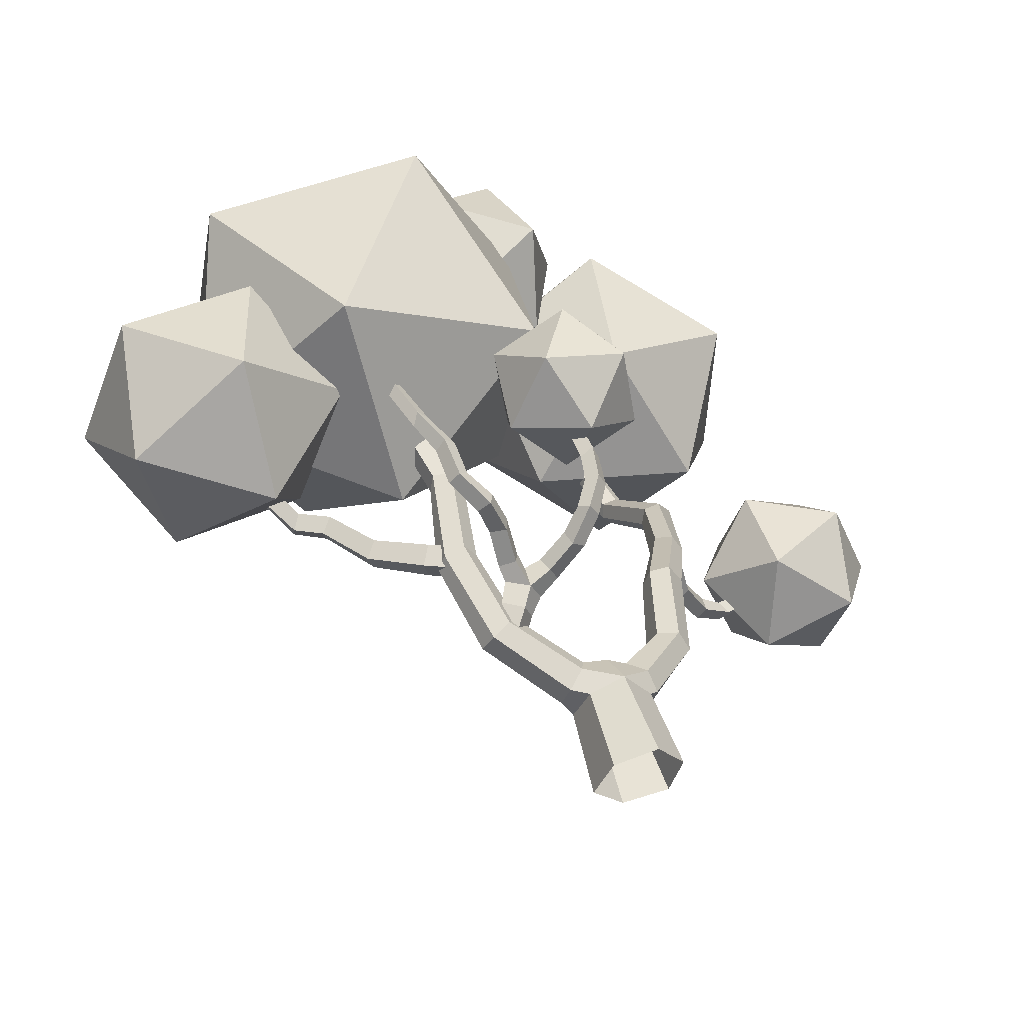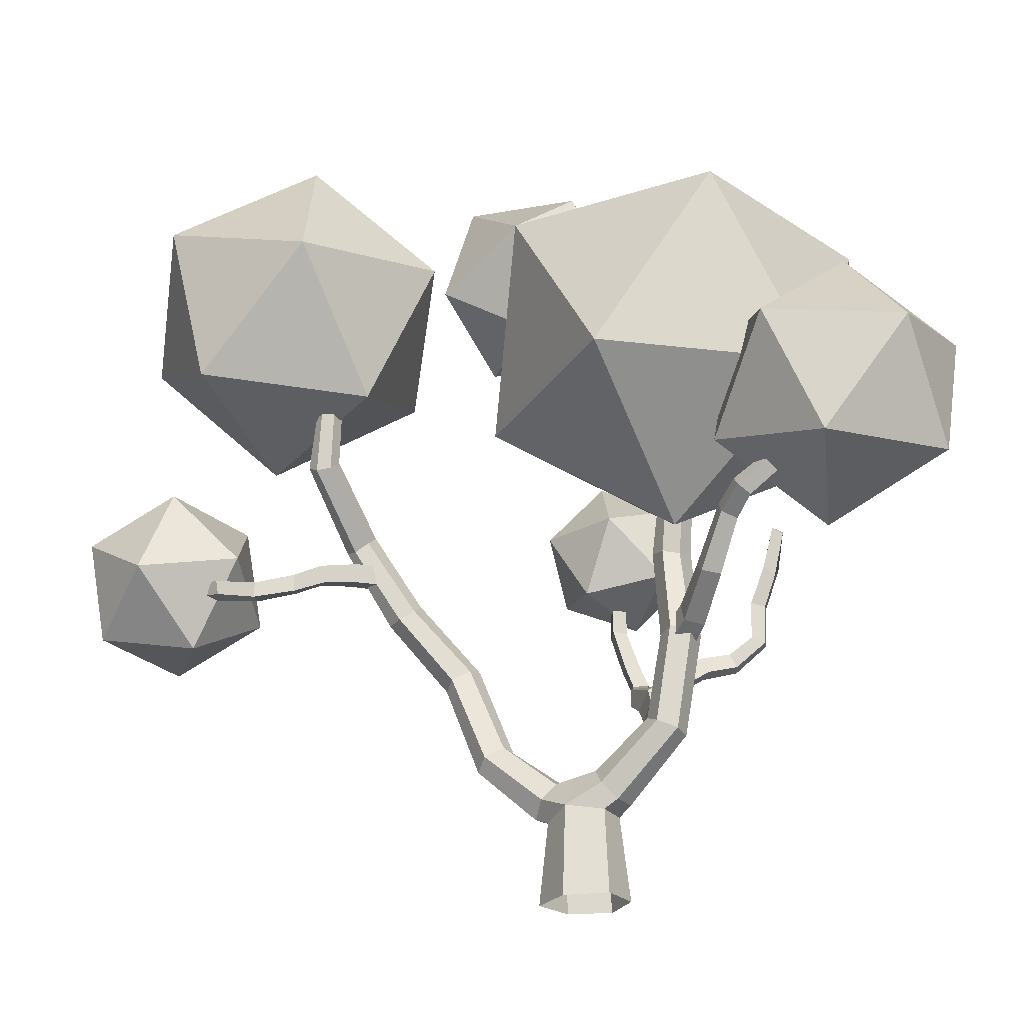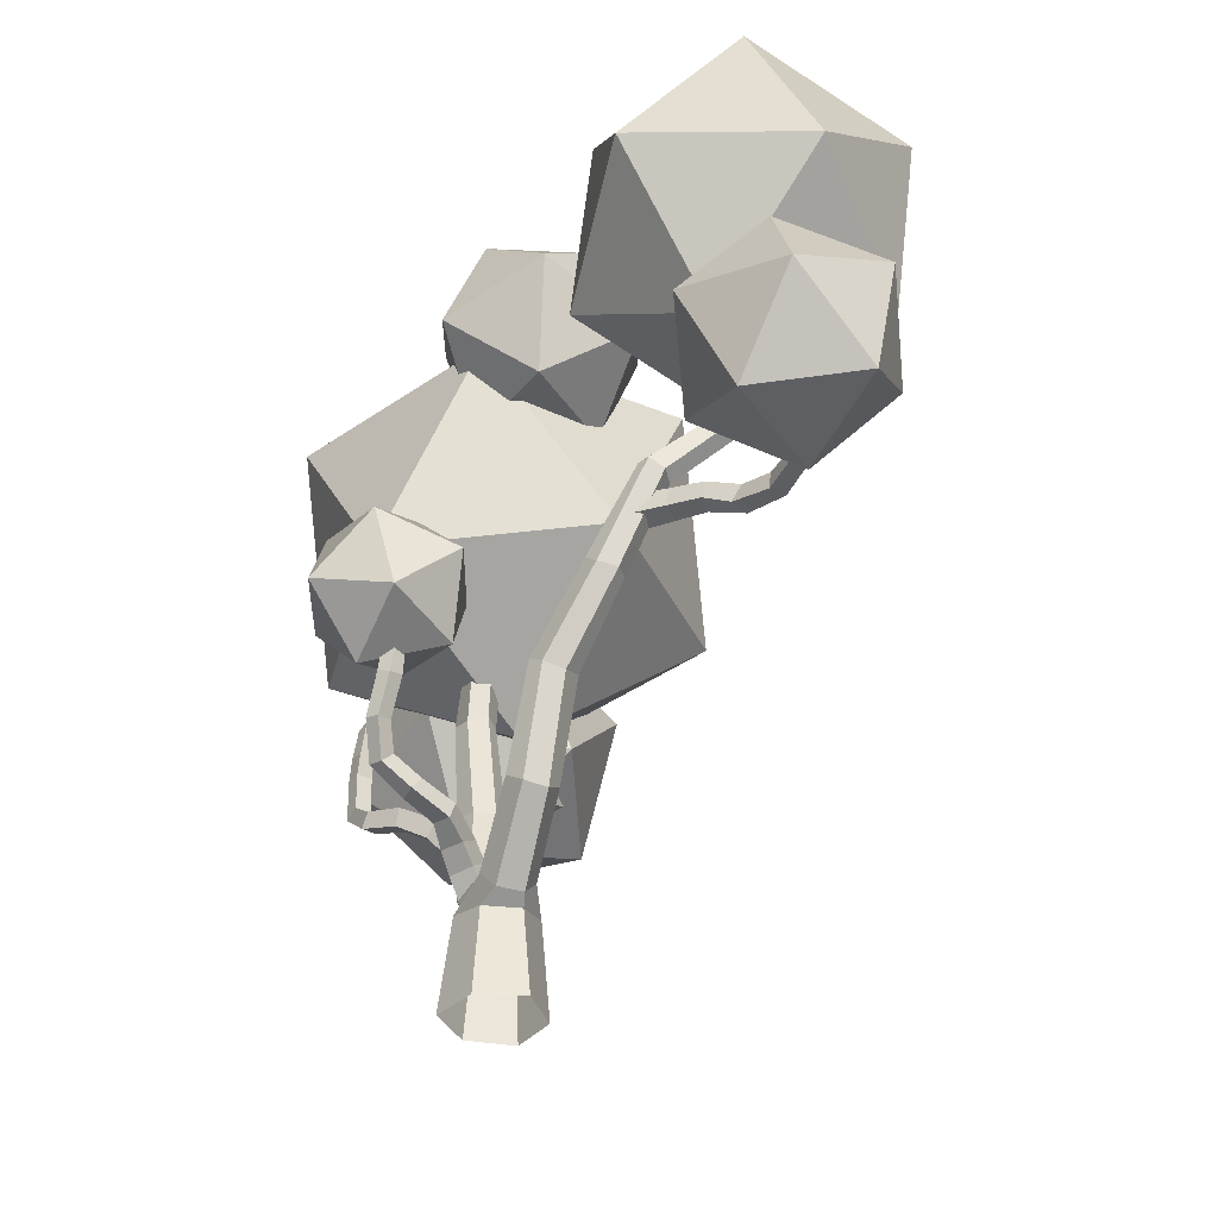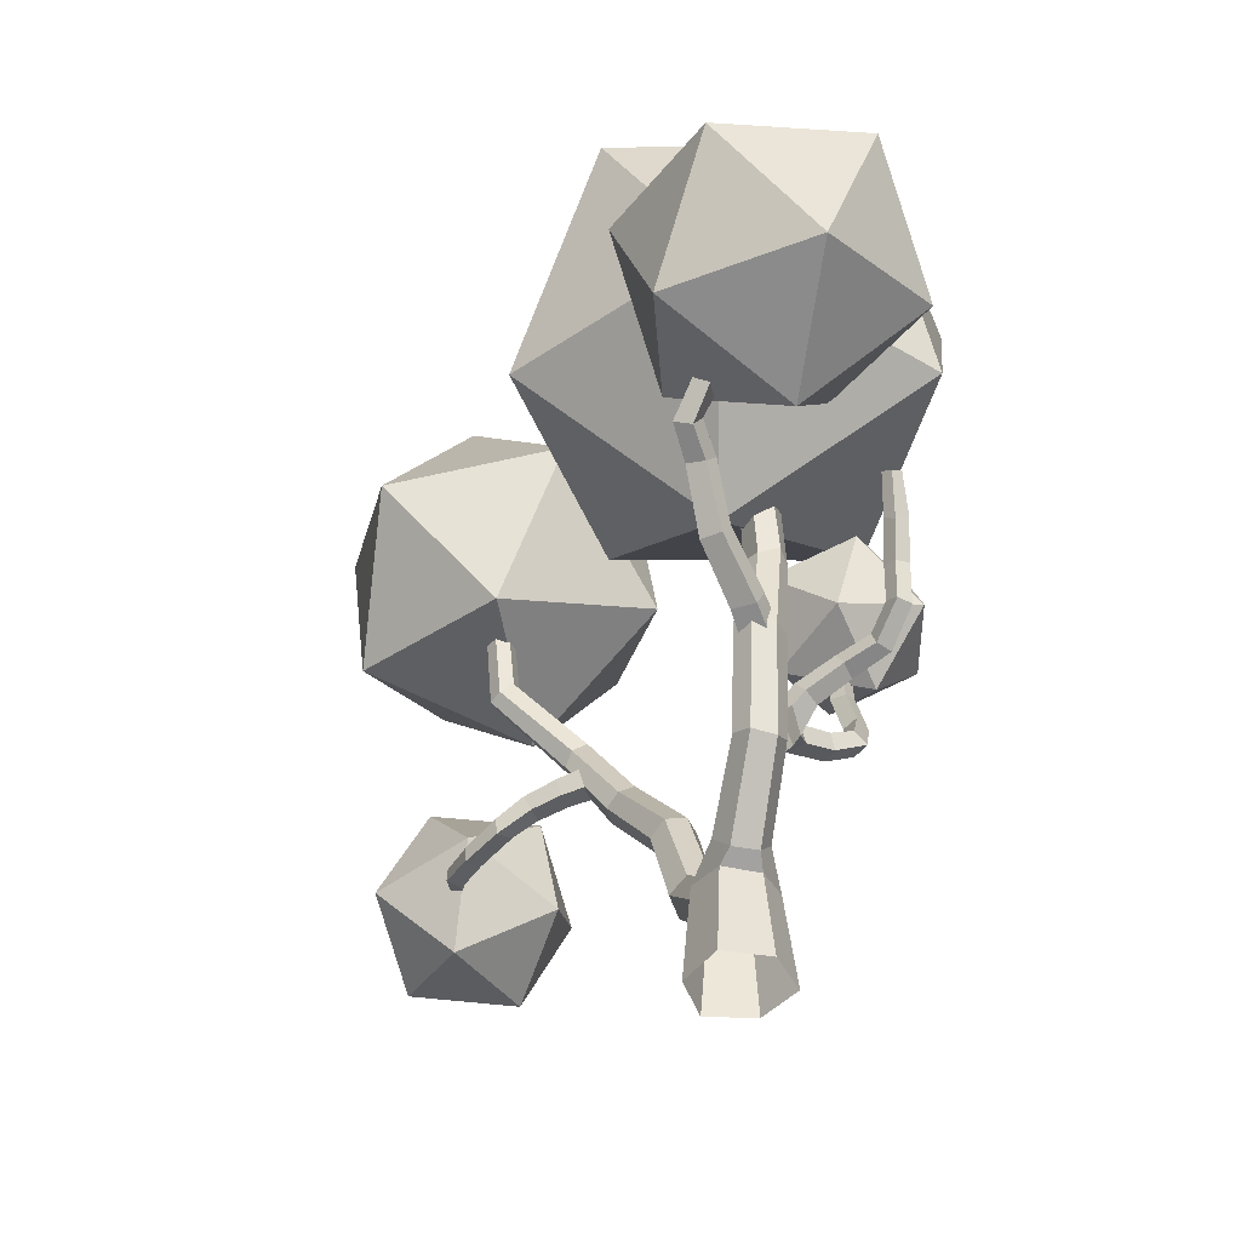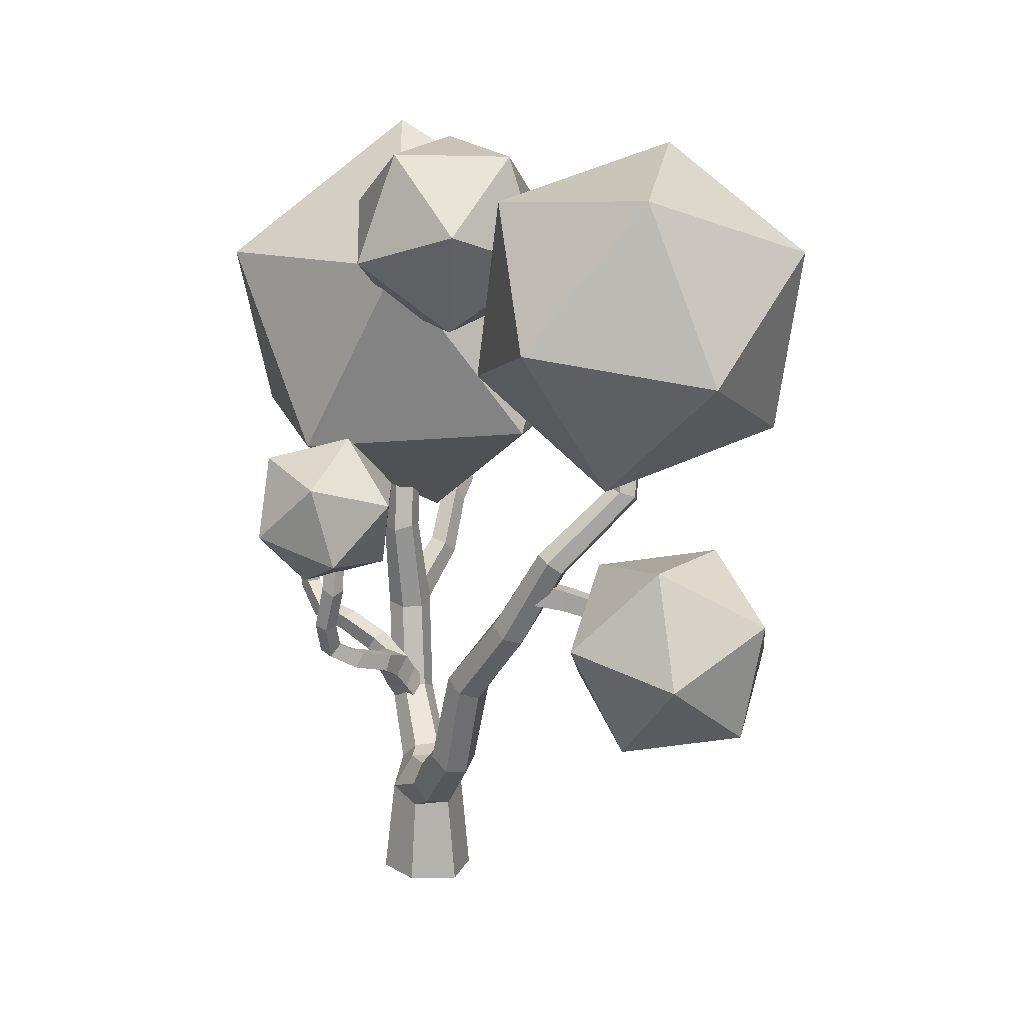
<metadata>
{"format":"obj","ext":"obj","renderer":"f3d","projection":"perspective","resolution":1024,"background":"white","views":[{"elev":53.8,"azim":-17.5,"up":"+Z"},{"elev":-23.0,"azim":-124.7,"up":"+Y"},{"elev":-38.4,"azim":103.2,"up":"+Y"},{"elev":-43.4,"azim":-76.5,"up":"+Y"},{"elev":15.4,"azim":102.8,"up":"+Y"}]}
</metadata>
<code>
o Tree_lp_11
v -0.5248 -0.7078 -1.375
v -1.531 -0.6667 -0.246
v -0.9063 -0.6615 1.115
v 0.5458 -0.6919 1.431
v 1.428 -0.7311 0.2296
v 1.004 -0.7426 -1.235
v 0.7869 2.829 -1.292
v 0.6343 3.398 -0.7881
v 0.9815 3.479 -0.07891
v 1.524 2.912 0.09195
v 1.676 2.343 -0.4121
v 1.329 2.262 -1.121
v 2.59 4.582 -2.364
v 2.285 4.935 -1.79
v 2.619 4.925 -1.15
v 3.307 4.689 -1.057
v 3.58 4.277 -1.609
v 3.191 4.189 -2.21
v 3.549 7.475 -3.086
v 3.179 7.782 -2.585
v 3.458 7.916 -1.985
v 4.13 7.826 -1.854
v 4.467 7.431 -2.315
v 4.167 7.24 -2.888
v 4.611 9.716 -4.611
v 4.33 10.03 -4.189
v 4.618 10.38 -3.759
v 5.193 10.15 -3.649
v 5.446 9.759 -4.017
v 5.231 9.622 -4.589
v 5.33 12.15 -6.047
v 4.944 12.43 -5.756
v 5.132 12.76 -5.33
v 5.682 12.79 -5.244
v 6.062 12.61 -5.614
v 5.875 12.27 -6.029
v 4.505 14.47 -8.187
v 4.19 14.55 -7.822
v 4.296 14.86 -7.421
v 4.812 14.91 -7.377
v 5.124 14.84 -7.747
v 4.972 14.69 -8.222
v 4 17.36 -8.29
v 3.732 17.43 -7.97
v 3.86 17.55 -7.589
v 4.279 17.55 -7.502
v 4.542 17.41 -7.804
v 4.417 17.34 -8.2
v -1.33 3.069 -0.3637
v -1.558 2.544 0.158
v -1.274 2.488 0.8966
v -0.7136 3.032 1.079
v -0.486 3.557 0.5568
v -0.7692 3.613 -0.1818
v -3.139 4.92 0.609
v -3.544 4.655 1.163
v -3.187 4.579 1.798
v -2.56 4.895 1.933
v -2.198 5.251 1.4
v -2.479 5.168 0.7286
v -3.692 8.118 0.8283
v -4.082 7.963 1.407
v -3.819 7.919 2.027
v -3.13 8.041 2.173
v -2.74 7.954 1.58
v -3.002 7.981 0.9596
v -3.087 11.04 1.065
v -3.436 10.95 1.536
v -3.286 11.12 2.133
v -2.663 11.01 2.196
v -2.315 10.94 1.722
v -2.462 11.13 1.131
v -3.49 13.91 1.064
v -3.903 13.8 1.448
v -3.713 13.77 1.993
v -3.181 13.9 2.109
v -2.833 14.17 1.746
v -2.996 14.14 1.192
v -4.001 8.773 1.053
v -3.139 8.379 1.17
v -4.347 8.117 0.9044
v -3.491 7.643 1.013
v -4.51 8.04 1.639
v -3.674 7.56 1.819
v -4.164 8.696 1.787
v -3.323 8.296 1.975
v -5.391 9.677 0.6669
v -5.902 9.283 0.4429
v -6.109 9.23 1.092
v -5.729 9.774 1.253
v -6.741 11.39 0.5688
v -7.101 10.95 0.3565
v -7.233 10.78 0.9323
v -6.873 11.23 1.145
v -7.699 11.91 0.4436
v -8.103 11.53 0.2515
v -8.099 11.3 0.7908
v -7.823 11.77 1.001
v -8.463 12.8 1.272
v -8.957 12.59 1.141
v -8.886 12.21 1.536
v -8.431 12.47 1.715
v -2.282 5.846 1.046
v -2.877 5.105 0.6862
v -2.543 5.762 1.812
v -3.177 4.992 1.528
v -1.915 5.269 1.968
v -2.499 4.423 1.694
v -1.654 5.352 1.202
v -2.199 4.535 0.852
v -0.65 6.839 1.477
v -0.8942 6.868 2.014
v -0.7281 6.314 2.132
v -0.4839 6.285 1.596
v 0.3121 7.164 2.204
v 0.02987 7.211 2.691
v 0.1337 6.66 2.763
v 0.5673 6.7 2.403
v 0.9737 7.646 2.845
v 0.635 7.687 3.25
v 0.9534 7.39 3.552
v 1.234 7.274 3.117
v 1.42 8.488 2.843
v 1.217 8.655 3.27
v 1.634 8.521 3.513
v 1.854 8.402 3.078
v 1.64 9.846 2.5
v 1.461 9.79 2.974
v 1.912 9.935 3.16
v 2.077 9.721 2.729
v 1.547 11.2 2.465
v 1.406 11.02 2.879
v 1.81 11.17 3.074
v 1.944 11.01 2.647
v -2.157 7.186 2.143
v -2.35 6.72 2.454
v -1.803 6.613 2.654
v -1.61 7.078 2.343
v -2.264 7.842 3.281
v -2.449 7.371 3.518
v -1.918 7.238 3.63
v -1.758 7.758 3.503
v -2.584 8.109 4.302
v -2.743 7.629 4.453
v -2.334 7.593 4.783
v -2.137 8.033 4.57
v -3.147 8.67 4.831
v -3.446 8.459 5.172
v -3.078 8.48 5.509
v -2.777 8.686 5.167
v -3.172 9.939 4.857
v -3.477 9.779 5.208
v -3.151 9.896 5.558
v -2.817 9.93 5.198
v -3.733 11.18 5.021
v -3.905 10.85 5.352
v -3.699 11.14 5.699
v -3.366 11.05 5.336
v 5.748 11.65 -6.086
v 5.568 11.79 -4.979
v 5.793 11.01 -6
v 5.625 11.07 -4.908
v 5.171 10.95 -6.14
v 4.916 11 -5.042
v 5.126 11.59 -6.226
v 4.859 11.72 -5.113
v 6.016 11.46 -7.15
v 6.054 10.88 -7.038
v 5.462 10.85 -7.101
v 5.461 11.39 -7.354
v 6.279 10.93 -8.182
v 6.175 10.46 -7.867
v 5.738 10.36 -8.22
v 5.711 10.93 -8.251
v 6.893 10.65 -9.064
v 6.86 10.13 -9.011
v 6.504 10.11 -9.396
v 6.475 10.64 -9.382
v 7.621 10.74 -9.754
v 7.903 10.3 -9.897
v 7.504 10.34 -10.26
v 7.635 10.86 -10.28
v 8.966 11.03 -9.92
v 9.26 10.65 -9.983
v 9.044 10.68 -10.42
v 9.054 11.16 -10.38
v 1.856 12.67 2.967
v -4.107 12.49 5.391
v 10.85 20.3 -5.814
v 6.873 24.21 -4.223
v 5.91 18.57 -3.319
v 8.06 15.64 -7.835
v 2.365 16.67 -7.493
v 1.631 21.97 -5.26
v 9.619 24.77 -9.298
v 10.35 19.47 -11.53
v 6.074 22.87 -13.47
v 5.111 17.22 -12.57
v 1.137 21.13 -10.98
v 3.924 25.8 -8.955
v -8.09 21.51 5.795
v -0.8517 21.04 6.865
v -3.503 25.4 1.605
v -4.994 14.99 7.091
v 1.507 14.86 3.703
v 2.429 21.29 0.3119
v -9.284 22.06 -1.419
v -6.925 15.88 -4.581
v -10.21 15.62 1.972
v -4.274 11.51 0.6786
v 0.3136 15.4 -3.511
v -2.782 21.92 -4.808
v -12.04 16.72 6.658
v -10.86 19.27 2.91
v -14.06 15.87 2.517
v -12.73 12.31 5.249
v -11.97 12.13 0.6299
v -10.82 16.43 -0.8155
v -7.555 17.81 5.884
v -8.706 13.51 7.33
v -5.463 14.07 3.997
v -8.66 10.67 3.604
v -7.481 13.22 -0.144
v -6.797 17.63 1.265
v 0.02607 13.35 1.176
v 1.762 15.27 2.181
v 2.727 13.26 0.5303
v 1.365 10.91 1.148
v 3.928 11.33 2.136
v 4.174 14.03 2.775
v -0.197 14.18 3.819
v -0.4424 11.48 3.181
v 1.004 12.25 5.425
v 1.969 10.24 3.774
v 3.705 12.16 4.78
v 2.366 14.59 4.808
v 13.92 11.4 -10.98
v 11.57 9.366 -12.6
v 11.64 12.81 -13.24
v 12.25 8.877 -9.198
v 8.946 8.735 -10.36
v 8.571 11.17 -12.86
v 12.37 14.46 -10.23
v 9.751 13.82 -7.986
v 12.75 12.02 -7.729
v 9.675 10.38 -7.35
v 7.401 11.79 -9.613
v 9.069 14.31 -11.39
v 2.004 21.41 -4.553
v 4.55 22.67 -2.18
v 3.042 19.33 -1.677
v -0.5298 19.53 -2.621
v 0.4501 19.63 0.946
v 3.589 21.57 1.218
v 1.909 24.94 -3.434
v -1.23 23 -3.706
v -0.6827 25.24 -0.8109
v -2.19 21.89 -0.308
v 0.3556 23.15 2.064
v 2.889 25.03 0.1323
v -0.363 2.399 -1.143
v -1.261 2.201 -0.1944
v -0.7142 2.19 0.8368
v -1.182 5.88 1.388
v 0.4833 2.349 1.087
v 1.319 2.037 0.1039
v 0.8542 2.071 -0.9691
v -0.04828 3.495 -0.524
v 0.3244 3.473 0.4584
v -1.918 6.393 1.224
v -2.254 6.351 2.061
v -1.522 5.911 2.125
v -1.446 6.784 1.889
v -4.147 12.49 5.119
v -4.332 12.27 5.424
v -4.066 12.47 5.662
v 1.582 12.5 3.058
v 1.94 12.41 3.185
v -3.853 12.6 5.355
v 1.74 12.66 2.713
v 2.1 12.58 2.842
f 7 14 13
f 15 8 9
f 10 15 9
f 11 16 10
f 11 18 17
f 7 18 12
f 14 19 13
f 21 14 15
f 22 15 16
f 16 23 22
f 17 24 23
f 13 24 18
f 26 19 20
f 21 26 20
f 22 27 21
f 23 28 22
f 24 29 23
f 24 25 30
f 32 25 26
f 27 32 26
f 34 27 28
f 35 28 29
f 29 36 35
f 30 31 36
f 31 38 37
f 39 32 33
f 40 33 34
f 35 40 34
f 36 41 35
f 31 42 36
f 38 43 37
f 39 44 38
f 39 46 45
f 40 47 46
f 48 41 42
f 43 42 37
f 50 55 49
f 50 57 56
f 51 58 57
f 52 59 58
f 60 53 54
f 49 60 54
f 62 55 56
f 63 56 57
f 63 58 64
f 64 59 65
f 66 59 60
f 55 66 60
f 68 61 62
f 63 68 62
f 64 69 63
f 64 71 70
f 66 71 65
f 66 67 72
f 67 74 73
f 69 74 68
f 76 69 70
f 76 71 77
f 72 77 71
f 72 73 78
f 82 79 80
f 82 83 81
f 84 85 83
f 80 85 86
f 92 95 91
f 92 97 96
f 98 93 94
f 91 98 94
f 100 95 96
f 97 100 96
f 98 101 97
f 99 98 95
f 106 103 104
f 108 105 106
f 108 109 107
f 110 103 109
f 112 115 111
f 112 117 116
f 114 117 113
f 114 115 118
f 116 119 115
f 117 120 116
f 117 122 121
f 118 119 122
f 124 119 120
f 124 121 125
f 125 122 126
f 126 119 123
f 123 128 127
f 125 128 124
f 125 130 129
f 130 123 127
f 127 132 131
f 129 132 128
f 134 129 130
f 127 134 130
f 136 139 135
f 137 140 136
f 138 141 137
f 138 139 142
f 140 143 139
f 141 144 140
f 141 146 145
f 142 143 146
f 144 147 143
f 149 144 145
f 145 150 149
f 143 150 146
f 152 147 148
f 152 149 153
f 153 150 154
f 151 150 147
f 151 156 155
f 153 156 152
f 153 158 157
f 151 158 154
f 160 161 159
f 164 161 162
f 166 163 164
f 166 159 165
f 161 167 159
f 161 169 168
f 165 169 163
f 165 167 170
f 168 171 167
f 169 172 168
f 169 174 173
f 171 170 167
f 176 171 172
f 173 176 172
f 173 178 177
f 178 171 175
f 176 179 175
f 176 181 180
f 178 181 177
f 178 179 182
f 180 183 179
f 185 180 181
f 182 185 181
f 182 183 186
f 1 262 261
f 2 263 262
f 4 263 3
f 4 266 265
f 6 266 5
f 1 267 6
f 261 8 7
f 9 268 269
f 10 269 265
f 266 10 265
f 267 11 266
f 7 267 261
f 262 49 261
f 263 50 262
f 52 263 265
f 269 52 265
f 268 53 269
f 49 268 261
f 270 105 271
f 272 105 107
f 272 109 264
f 109 270 264
f 111 273 112
f 113 273 272
f 264 113 272
f 111 264 270
f 131 277 280
f 133 277 132
f 281 133 134
f 131 281 134
f 271 135 270
f 137 271 272
f 273 137 272
f 135 273 270
f 275 155 156
f 275 157 276
f 279 157 158
f 279 155 274
f 277 187 280
f 278 281 280
f 278 280 187
f 275 188 274
f 276 279 274
f 276 274 188
f 93 90 94
f 88 93 92
f 91 90 87
f 92 87 88
f 85 89 83
f 89 81 83
f 87 85 79
f 81 87 79
f 189 190 191
f 192 189 191
f 193 192 191
f 194 193 191
f 190 194 191
f 195 196 197
f 196 198 197
f 198 199 197
f 199 200 197
f 200 195 197
f 189 195 190
f 192 196 189
f 193 198 192
f 194 199 193
f 190 200 194
f 195 189 196
f 196 192 198
f 198 193 199
f 199 194 200
f 200 190 195
f 201 202 203
f 204 202 201
f 205 202 204
f 206 202 205
f 203 202 206
f 207 208 209
f 209 208 210
f 210 208 211
f 211 208 212
f 212 208 207
f 201 203 207
f 204 201 209
f 205 204 210
f 206 205 211
f 203 206 212
f 207 209 201
f 209 210 204
f 210 211 205
f 211 212 206
f 212 207 203
f 213 214 215
f 216 213 215
f 217 216 215
f 218 217 215
f 214 218 215
f 219 220 221
f 220 222 221
f 222 223 221
f 223 224 221
f 224 219 221
f 213 219 214
f 216 220 213
f 217 222 216
f 218 223 217
f 214 224 218
f 219 213 220
f 220 216 222
f 222 217 223
f 223 218 224
f 224 214 219
f 225 226 227
f 228 225 227
f 229 228 227
f 230 229 227
f 226 230 227
f 231 232 233
f 232 234 233
f 234 235 233
f 235 236 233
f 236 231 233
f 225 231 226
f 228 232 225
f 229 234 228
f 230 235 229
f 226 236 230
f 231 225 232
f 232 228 234
f 234 229 235
f 235 230 236
f 236 226 231
f 237 238 239
f 240 238 237
f 241 238 240
f 242 238 241
f 239 238 242
f 243 244 245
f 245 244 246
f 246 244 247
f 247 244 248
f 248 244 243
f 237 239 243
f 240 237 245
f 241 240 246
f 242 241 247
f 239 242 248
f 243 245 237
f 245 246 240
f 246 247 241
f 247 248 242
f 248 243 239
f 249 250 251
f 252 249 251
f 253 252 251
f 254 253 251
f 250 254 251
f 255 256 257
f 256 258 257
f 258 259 257
f 259 260 257
f 260 255 257
f 249 255 250
f 252 256 249
f 253 258 252
f 254 259 253
f 250 260 254
f 255 249 256
f 256 252 258
f 258 253 259
f 259 254 260
f 260 250 255
f 7 8 14
f 15 14 8
f 10 16 15
f 11 17 16
f 11 12 18
f 7 13 18
f 14 20 19
f 21 20 14
f 22 21 15
f 16 17 23
f 17 18 24
f 13 19 24
f 26 25 19
f 21 27 26
f 22 28 27
f 23 29 28
f 24 30 29
f 24 19 25
f 32 31 25
f 27 33 32
f 34 33 27
f 35 34 28
f 29 30 36
f 30 25 31
f 31 32 38
f 39 38 32
f 40 39 33
f 35 41 40
f 36 42 41
f 31 37 42
f 38 44 43
f 39 45 44
f 39 40 46
f 40 41 47
f 48 47 41
f 43 48 42
f 50 56 55
f 50 51 57
f 51 52 58
f 52 53 59
f 60 59 53
f 49 55 60
f 62 61 55
f 63 62 56
f 63 57 58
f 64 58 59
f 66 65 59
f 55 61 66
f 68 67 61
f 63 69 68
f 64 70 69
f 64 65 71
f 66 72 71
f 66 61 67
f 67 68 74
f 69 75 74
f 76 75 69
f 76 70 71
f 72 78 77
f 72 67 73
f 82 81 79
f 82 84 83
f 84 86 85
f 80 79 85
f 92 96 95
f 92 93 97
f 98 97 93
f 91 95 98
f 100 99 95
f 97 101 100
f 98 102 101
f 99 102 98
f 106 105 103
f 108 107 105
f 108 110 109
f 110 104 103
f 112 116 115
f 112 113 117
f 114 118 117
f 114 111 115
f 116 120 119
f 117 121 120
f 117 118 122
f 118 115 119
f 124 123 119
f 124 120 121
f 125 121 122
f 126 122 119
f 123 124 128
f 125 129 128
f 125 126 130
f 130 126 123
f 127 128 132
f 129 133 132
f 134 133 129
f 127 131 134
f 136 140 139
f 137 141 140
f 138 142 141
f 138 135 139
f 140 144 143
f 141 145 144
f 141 142 146
f 142 139 143
f 144 148 147
f 149 148 144
f 145 146 150
f 143 147 150
f 152 151 147
f 152 148 149
f 153 149 150
f 151 154 150
f 151 152 156
f 153 157 156
f 153 154 158
f 151 155 158
f 160 162 161
f 164 163 161
f 166 165 163
f 166 160 159
f 161 168 167
f 161 163 169
f 165 170 169
f 165 159 167
f 168 172 171
f 169 173 172
f 169 170 174
f 171 174 170
f 176 175 171
f 173 177 176
f 173 174 178
f 178 174 171
f 176 180 179
f 176 177 181
f 178 182 181
f 178 175 179
f 180 184 183
f 185 184 180
f 182 186 185
f 182 179 183
f 1 2 262
f 2 3 263
f 4 265 263
f 4 5 266
f 6 267 266
f 1 261 267
f 261 268 8
f 9 8 268
f 10 9 269
f 266 11 10
f 267 12 11
f 7 12 267
f 262 50 49
f 263 51 50
f 52 51 263
f 269 53 52
f 268 54 53
f 49 54 268
f 270 103 105
f 272 271 105
f 272 107 109
f 109 103 270
f 111 270 273
f 113 112 273
f 264 114 113
f 111 114 264
f 131 132 277
f 133 278 277
f 281 278 133
f 131 280 281
f 271 136 135
f 137 136 271
f 273 138 137
f 135 138 273
f 275 274 155
f 275 156 157
f 279 276 157
f 279 158 155
f 277 278 187
f 275 276 188
f 93 89 90
f 88 89 93
f 91 94 90
f 92 91 87
f 85 90 89
f 89 88 81
f 87 90 85
f 81 88 87

</code>
